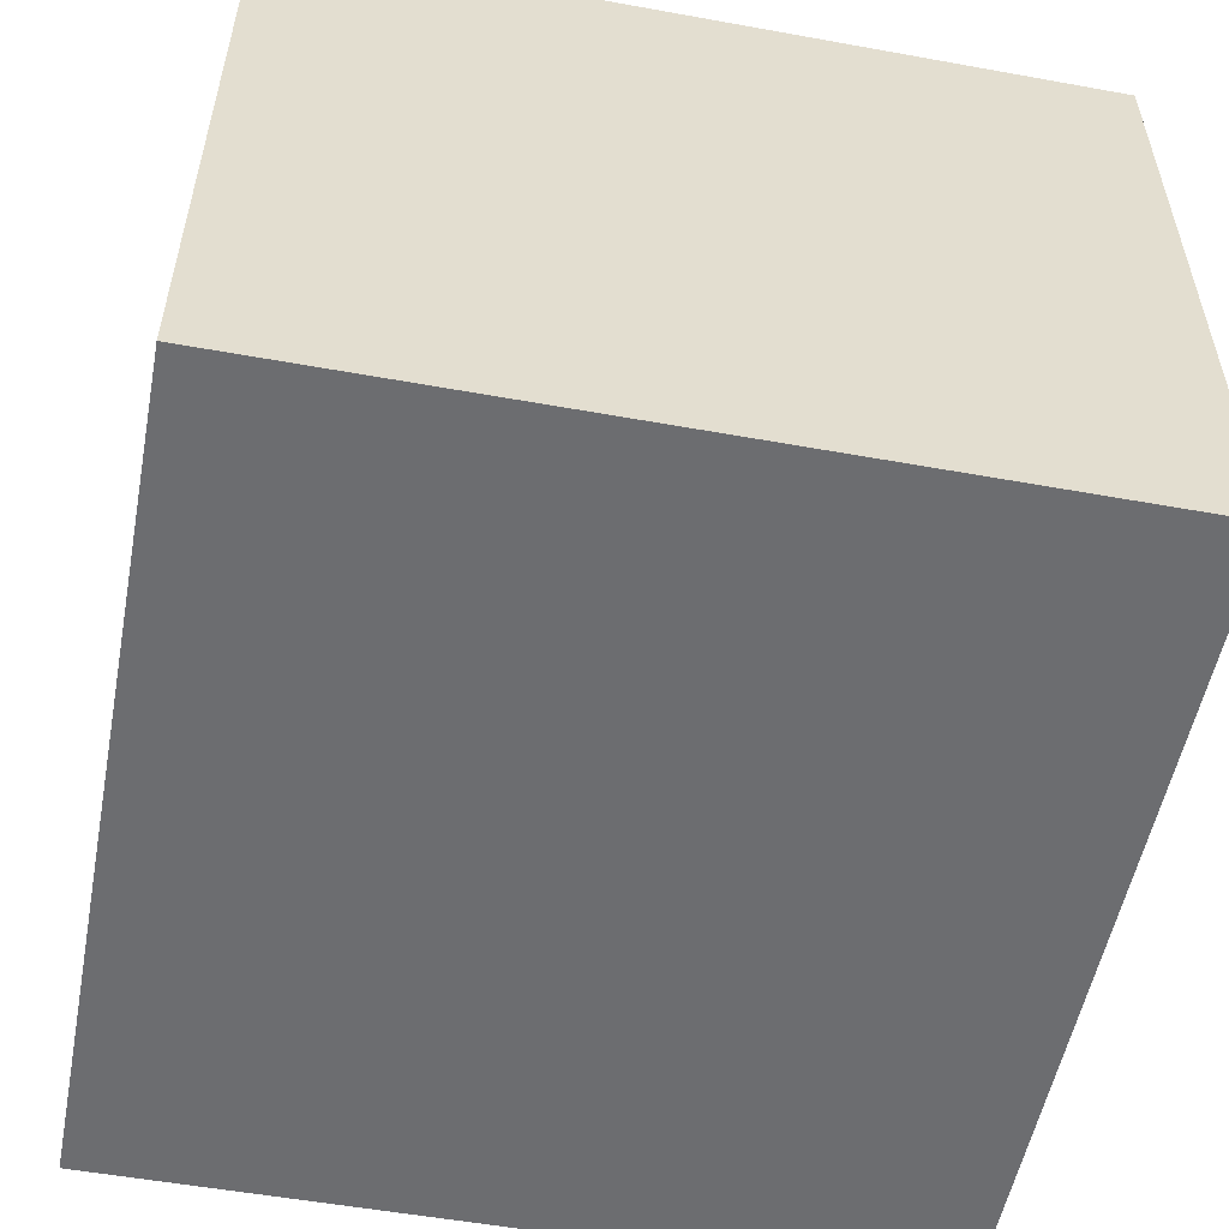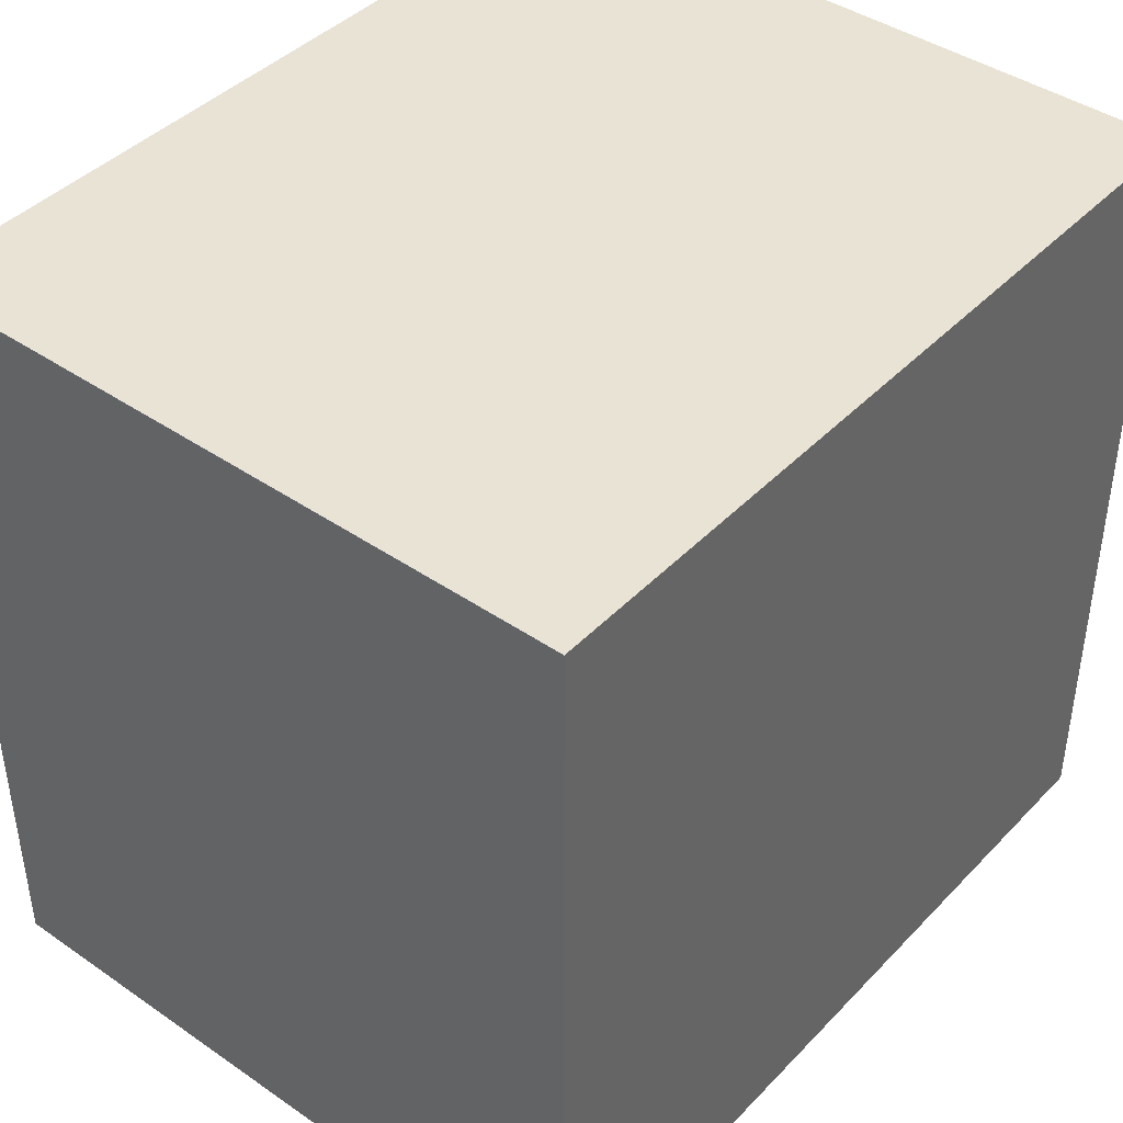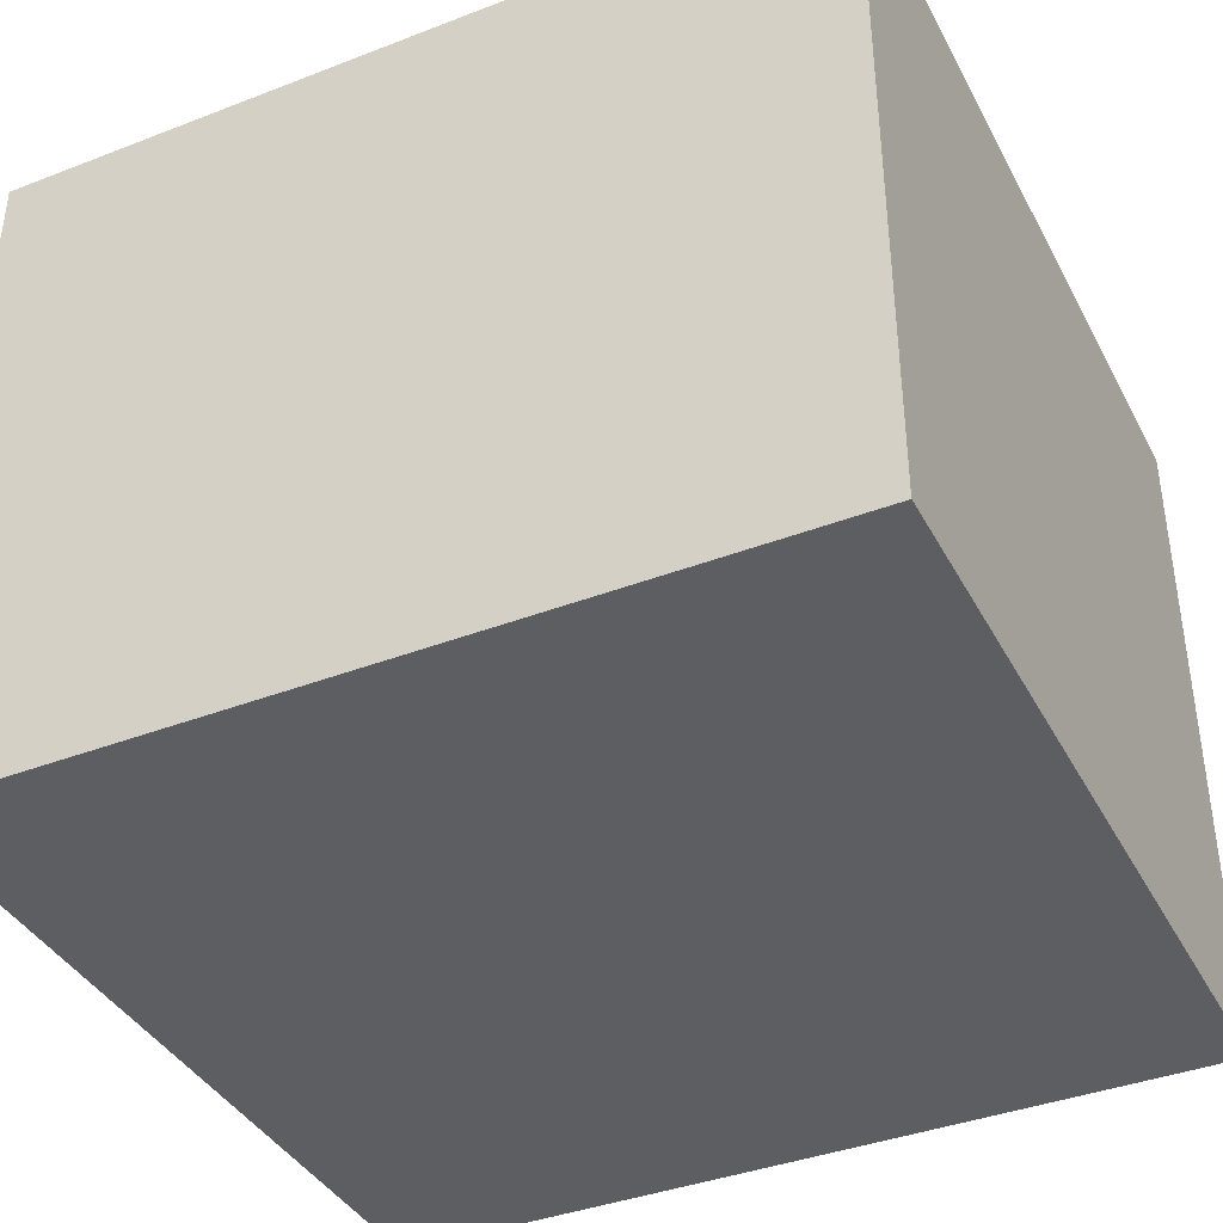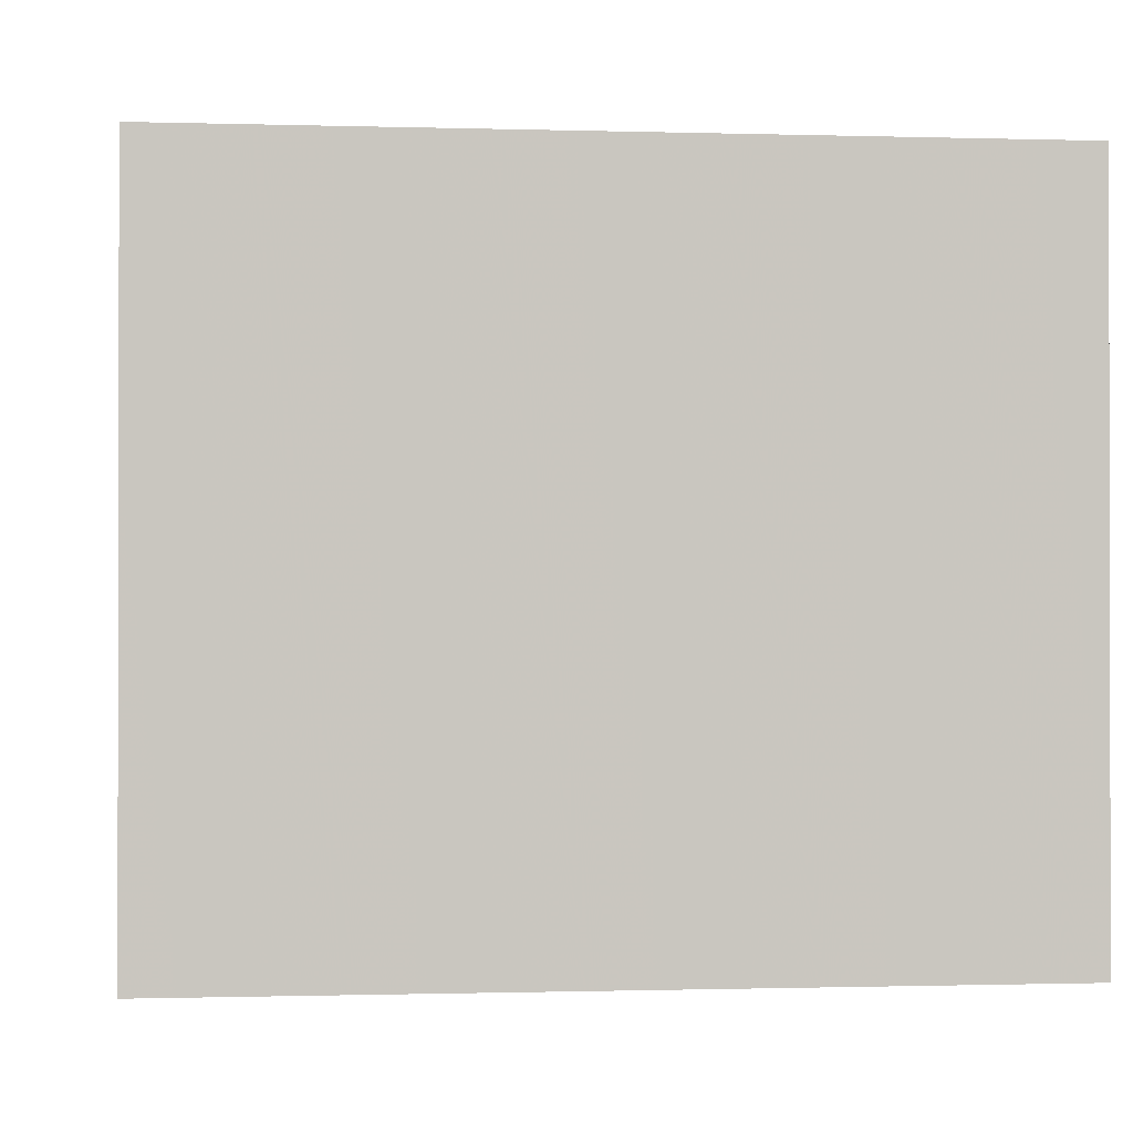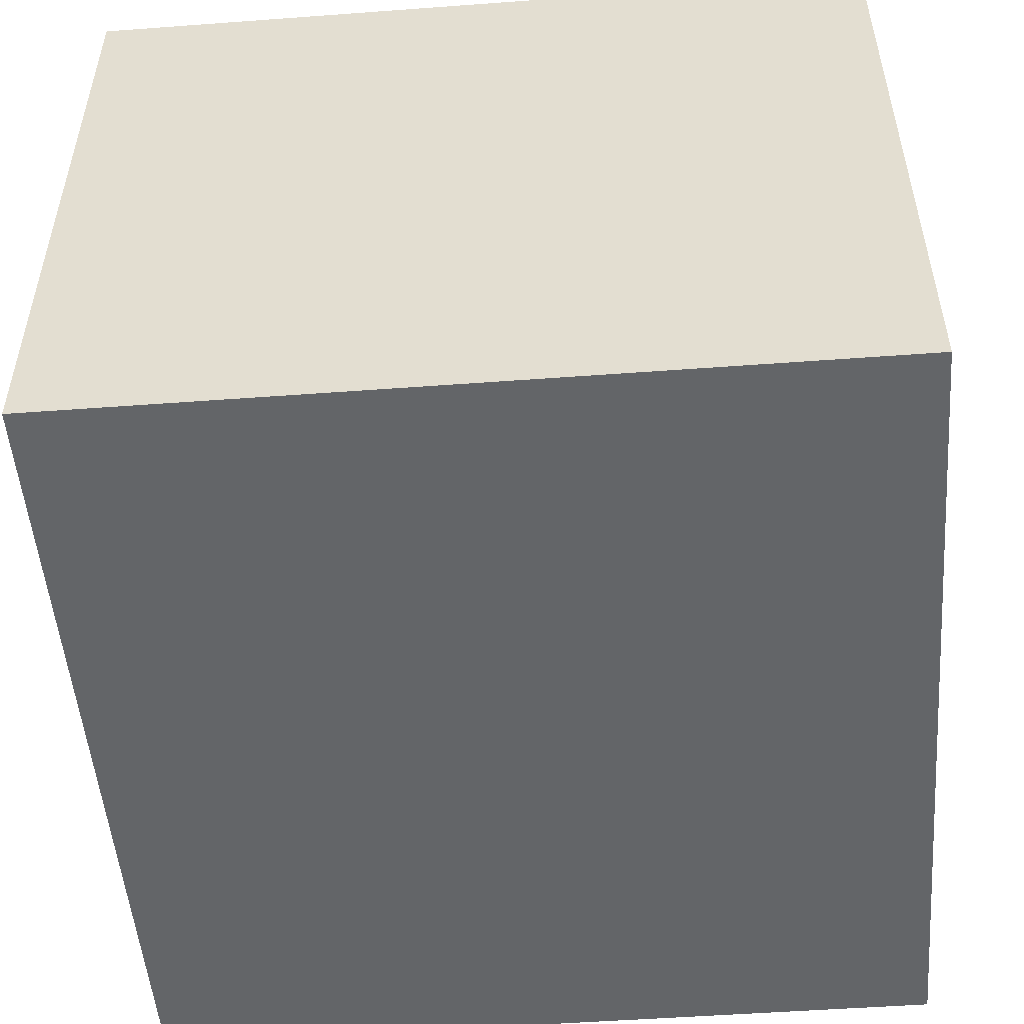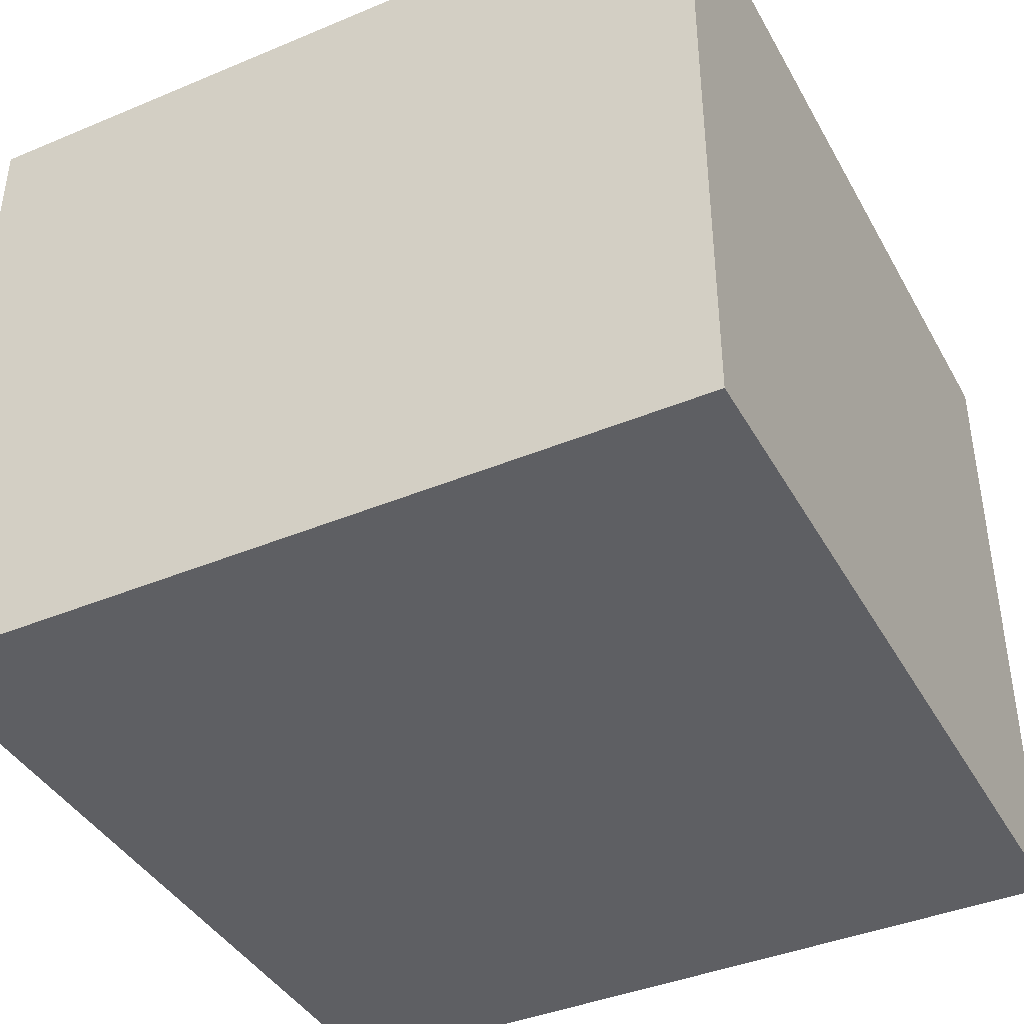
<metadata>
{"format":"obj","ext":"obj","renderer":"f3d","projection":"perspective","resolution":1024,"background":"white","views":[{"elev":-54.0,"azim":-100.9,"up":"+Z"},{"elev":42.2,"azim":129.5,"up":"+Y"},{"elev":-39.2,"azim":-154.3,"up":"+Z"},{"elev":-0.7,"azim":83.6,"up":"+Z"},{"elev":-51.4,"azim":94.6,"up":"+Z"},{"elev":-40.7,"azim":-63.0,"up":"+Z"}]}
</metadata>
<code>
o obj_0
v 49 		-23 		49
v 49 		-23 		0
v 49 		34 		0
v 49 		34 		49
v -10 		34 		49
v -10 		34 		0
v -10 		-23 		0
v -10 		-23 		49
g group_0_16448250
f 1 2 3
f 1 3 4
f 5 6 7
f 5 7 8
f 4 5 8
f 4 8 1
f 2 7 6
f 2 6 3
f 4 3 6
f 4 6 5
f 8 7 2
f 8 2 1

</code>
